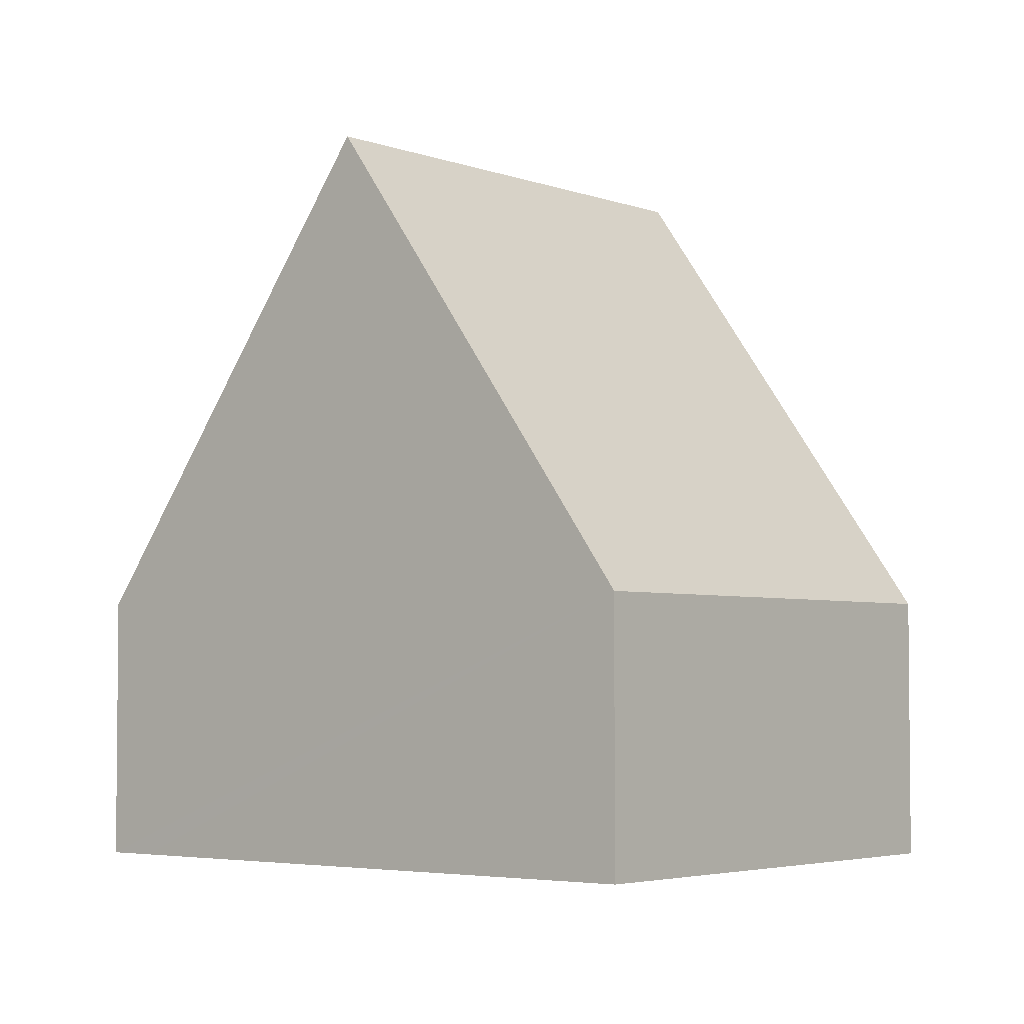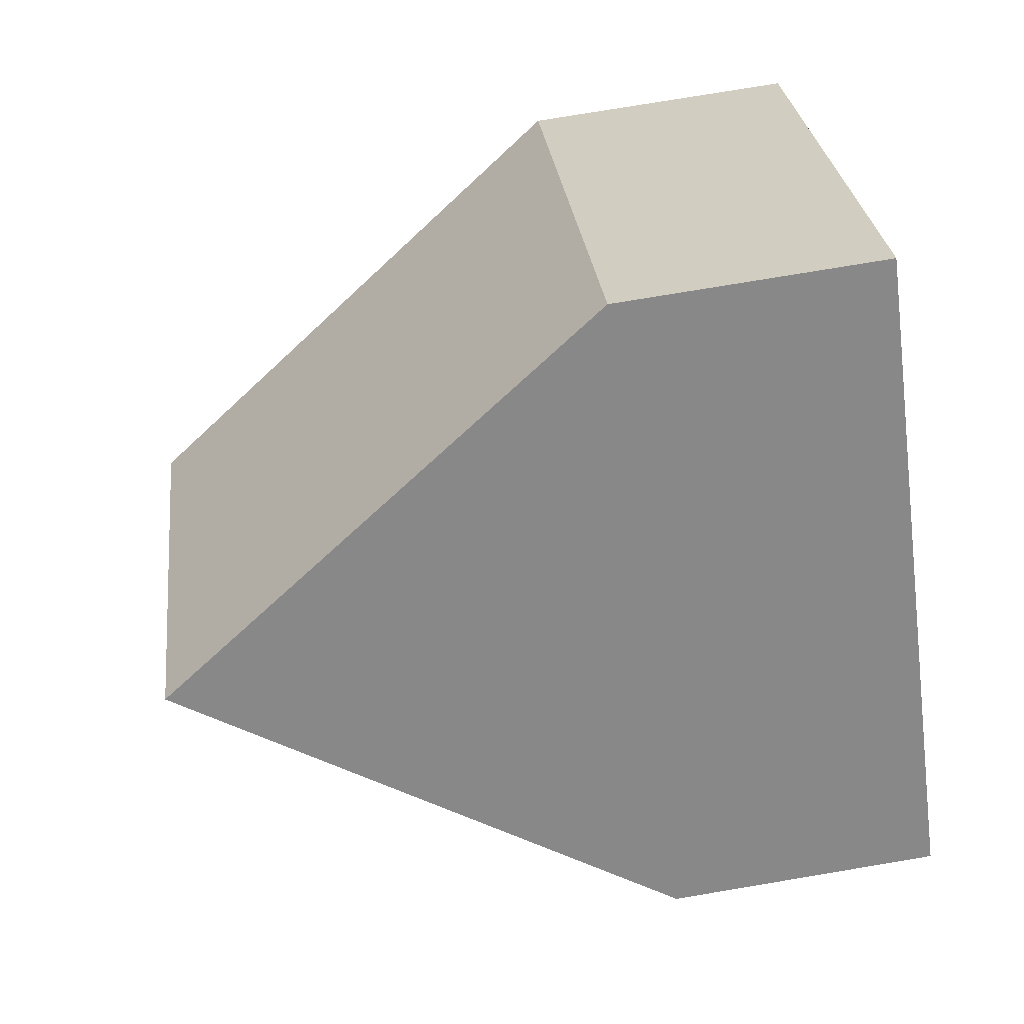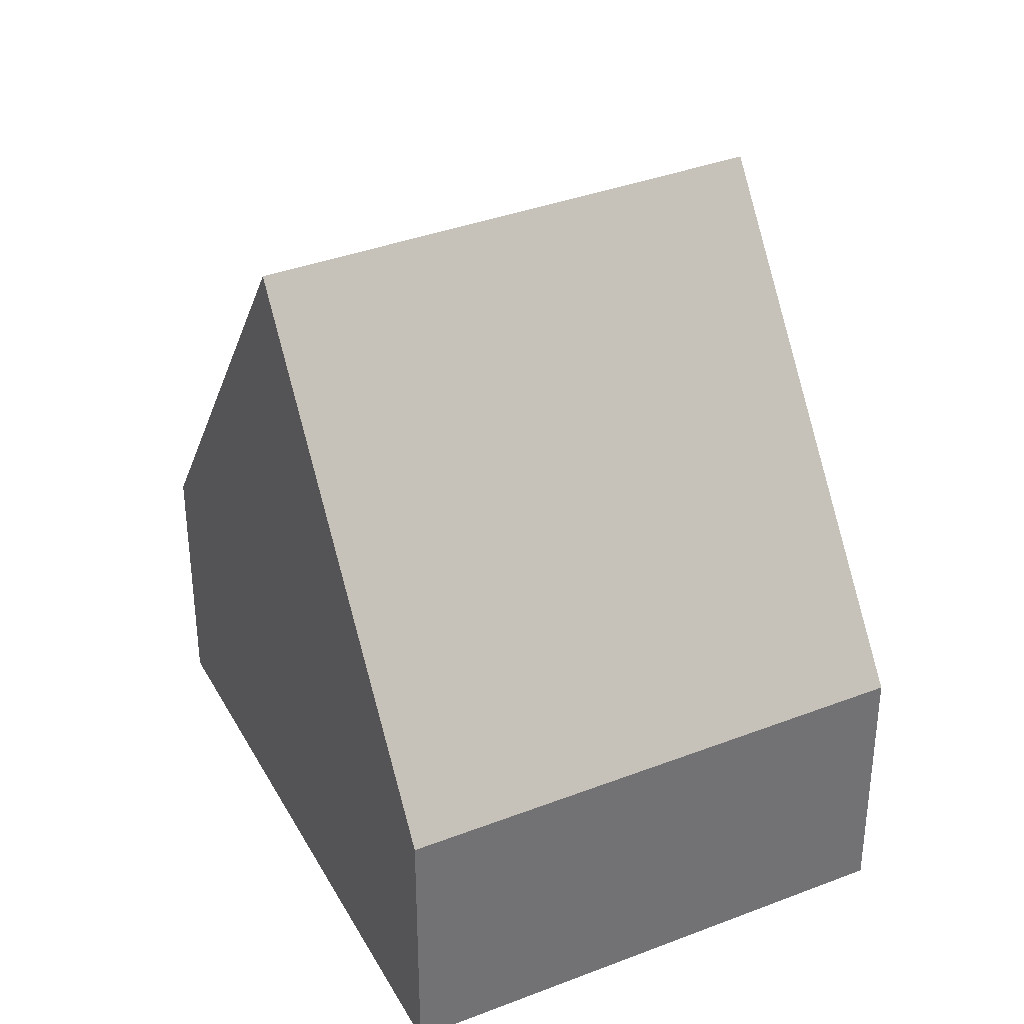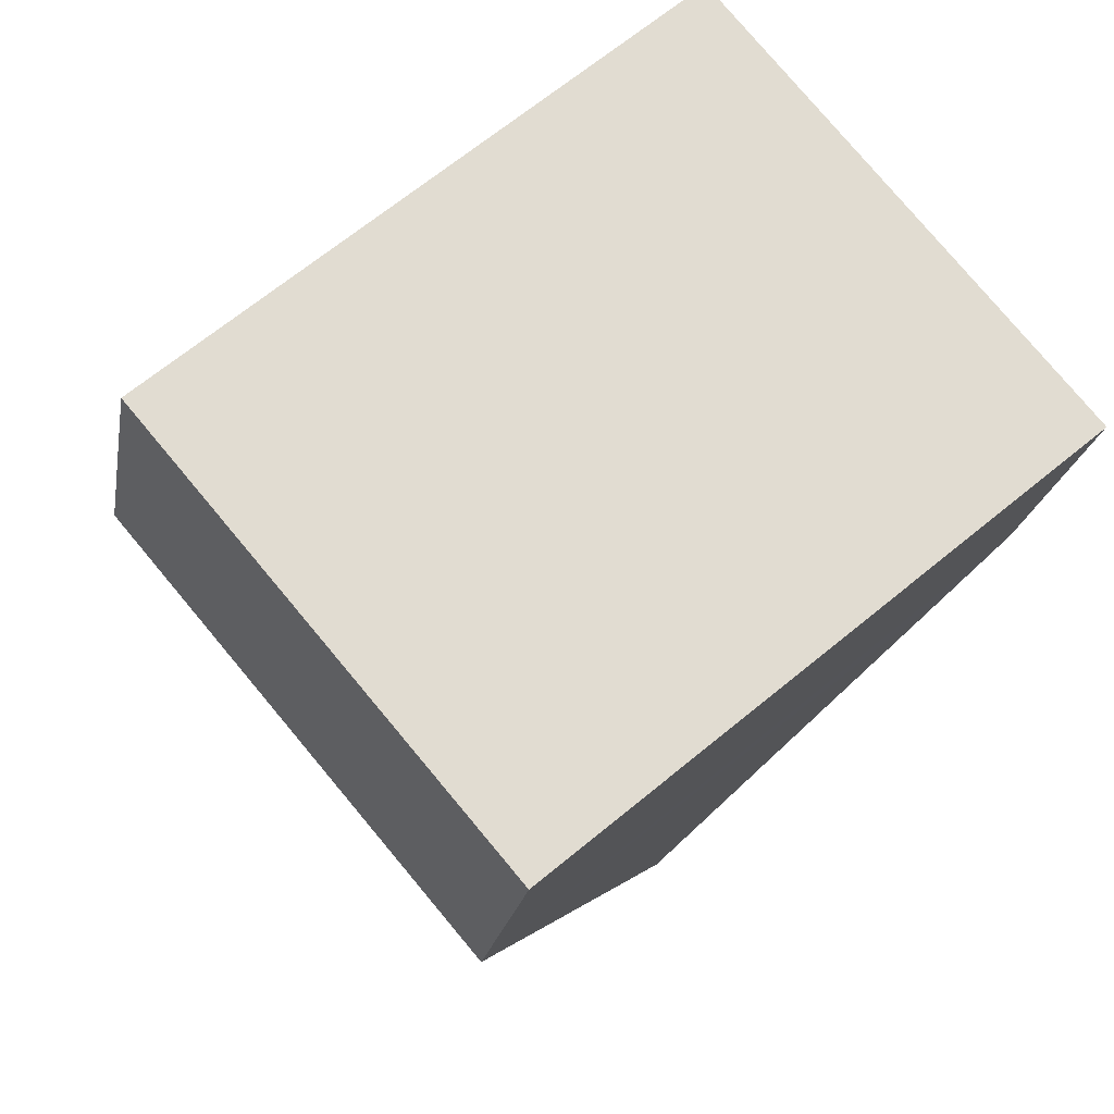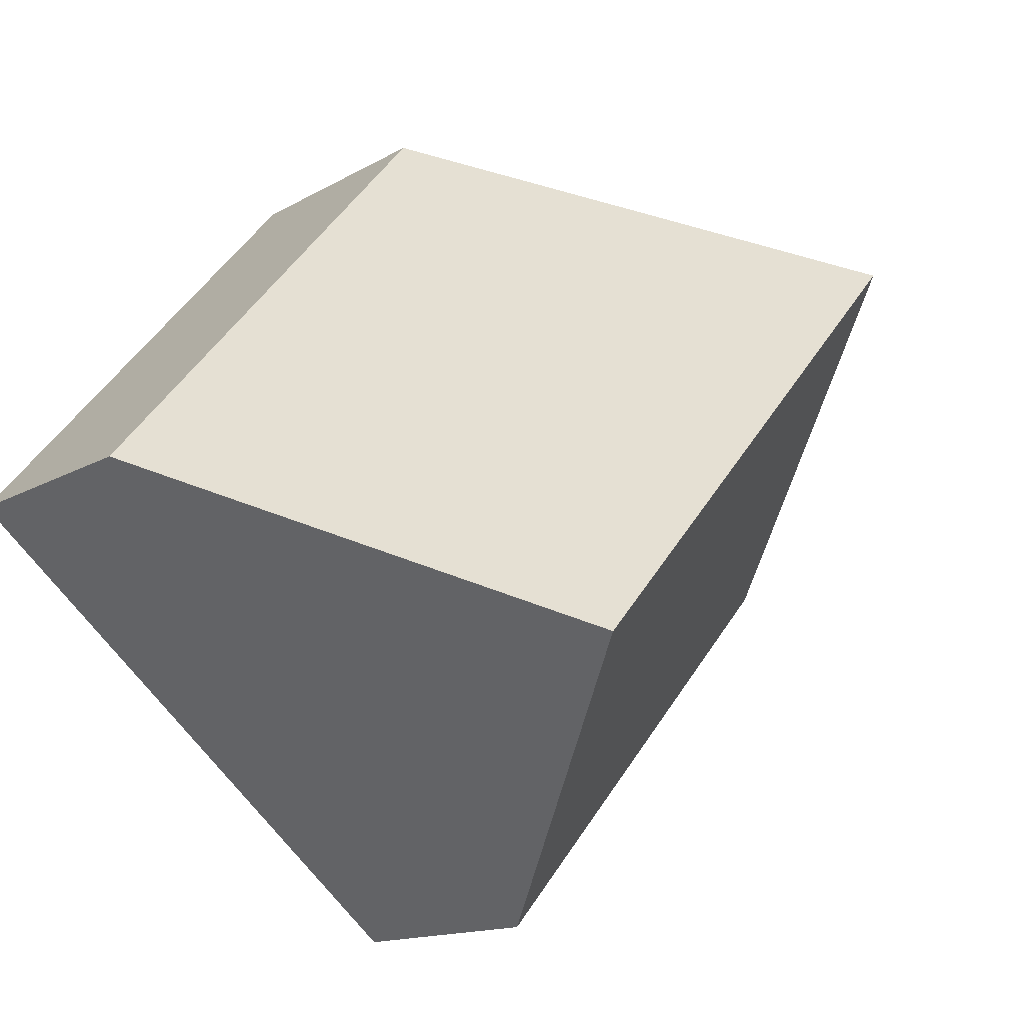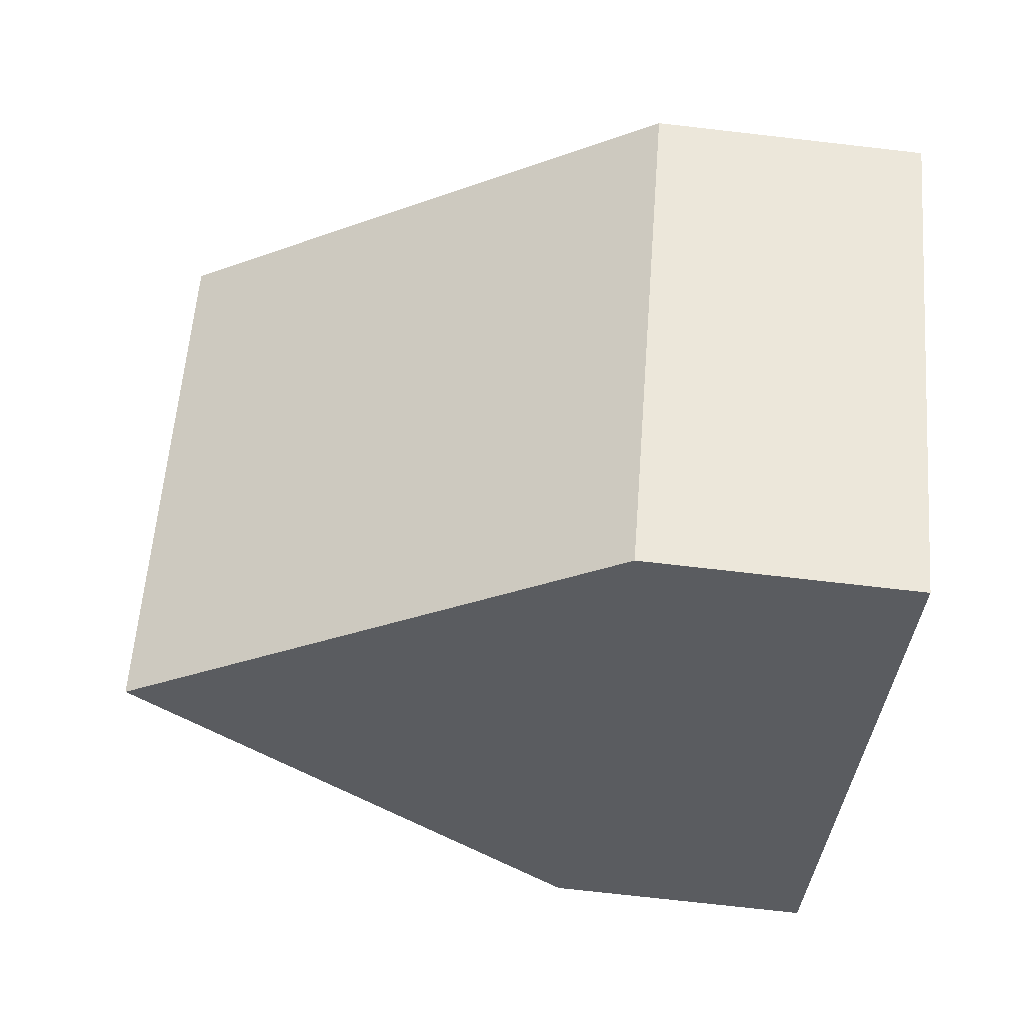
<metadata>
{"format":"obj","ext":"obj","renderer":"f3d","projection":"perspective","resolution":1024,"background":"white","views":[{"elev":-3.8,"azim":178.8,"up":"+Y"},{"elev":76.3,"azim":-99.5,"up":"+Z"},{"elev":36.3,"azim":22.7,"up":"+Y"},{"elev":-20.7,"azim":-9.6,"up":"+Z"},{"elev":-13.8,"azim":142.2,"up":"+Z"},{"elev":-74.5,"azim":-96.5,"up":"+Z"}]}
</metadata>
<code>
v  11.62 3.639 0.495
v  3.418 10.01 3.052
v  6.837 3.639 6.105
v  8.149 10.01 -2.491
v  11.63 3.639 0.483
v  11.1 4.622 0.024
v  4.663 3.638 -5.465
v  0.255 4.115 0.228
v  0 3.639 2.228e-16
v  0 0 0
v  0.255 -1.396e-17 0.228
v  3.418 -1.869e-16 3.052
v  6.837 -3.738e-16 6.105
v  11.62 -3.031e-17 0.495
v  11.63 -2.958e-17 0.483
v  11.1 -1.47e-18 0.024
v  8.149 1.525e-16 -2.491
v  4.663 3.346e-16 -5.465
g defaultobject
f 1 2 3
f 2 1 4
f 4 1 5
f 4 5 6
f 7 2 4
f 2 7 8
f 8 7 9
f 8 3 2
f 3 8 9
f 3 9 10
f 3 10 11
f 3 11 12
f 3 12 13
f 13 1 3
f 1 13 14
f 1 14 5
f 5 14 15
f 6 7 4
f 7 6 5
f 7 5 15
f 7 15 16
f 7 16 17
f 7 17 18
f 7 10 9
f 10 7 18
f 12 14 13
f 14 12 11
f 14 11 10
f 14 10 18
f 14 18 15
f 15 18 17
f 15 17 16

</code>
